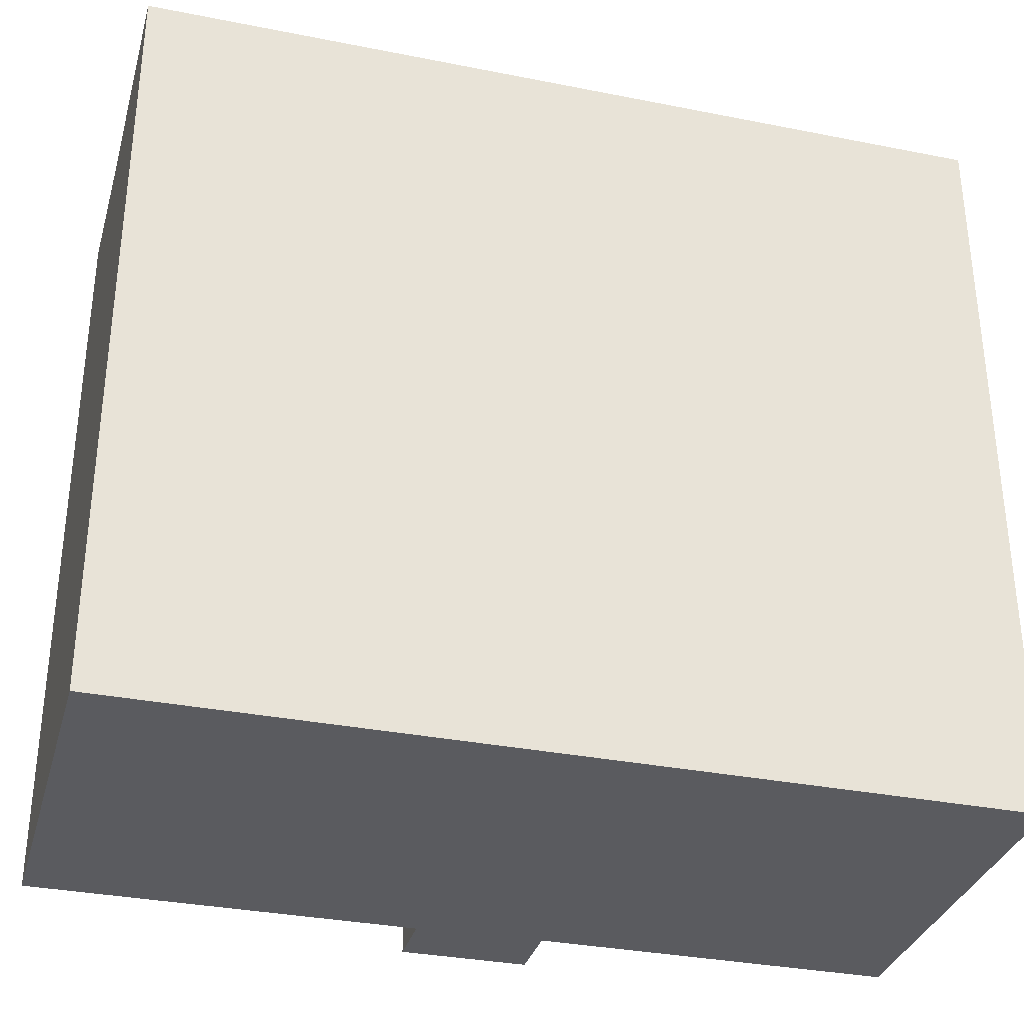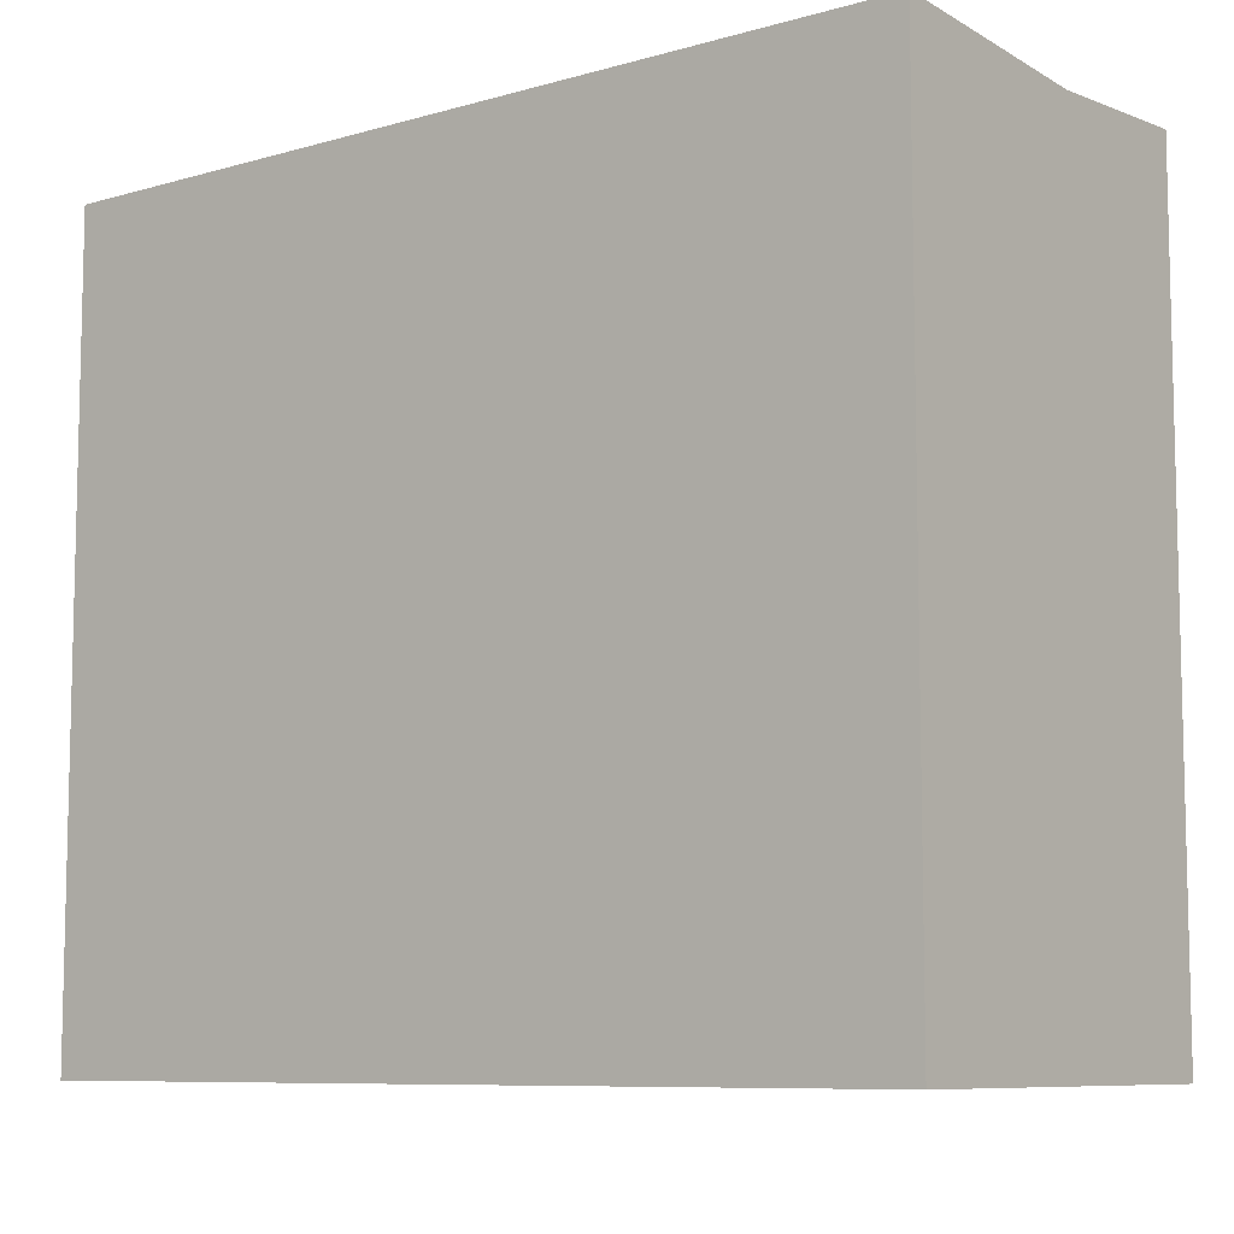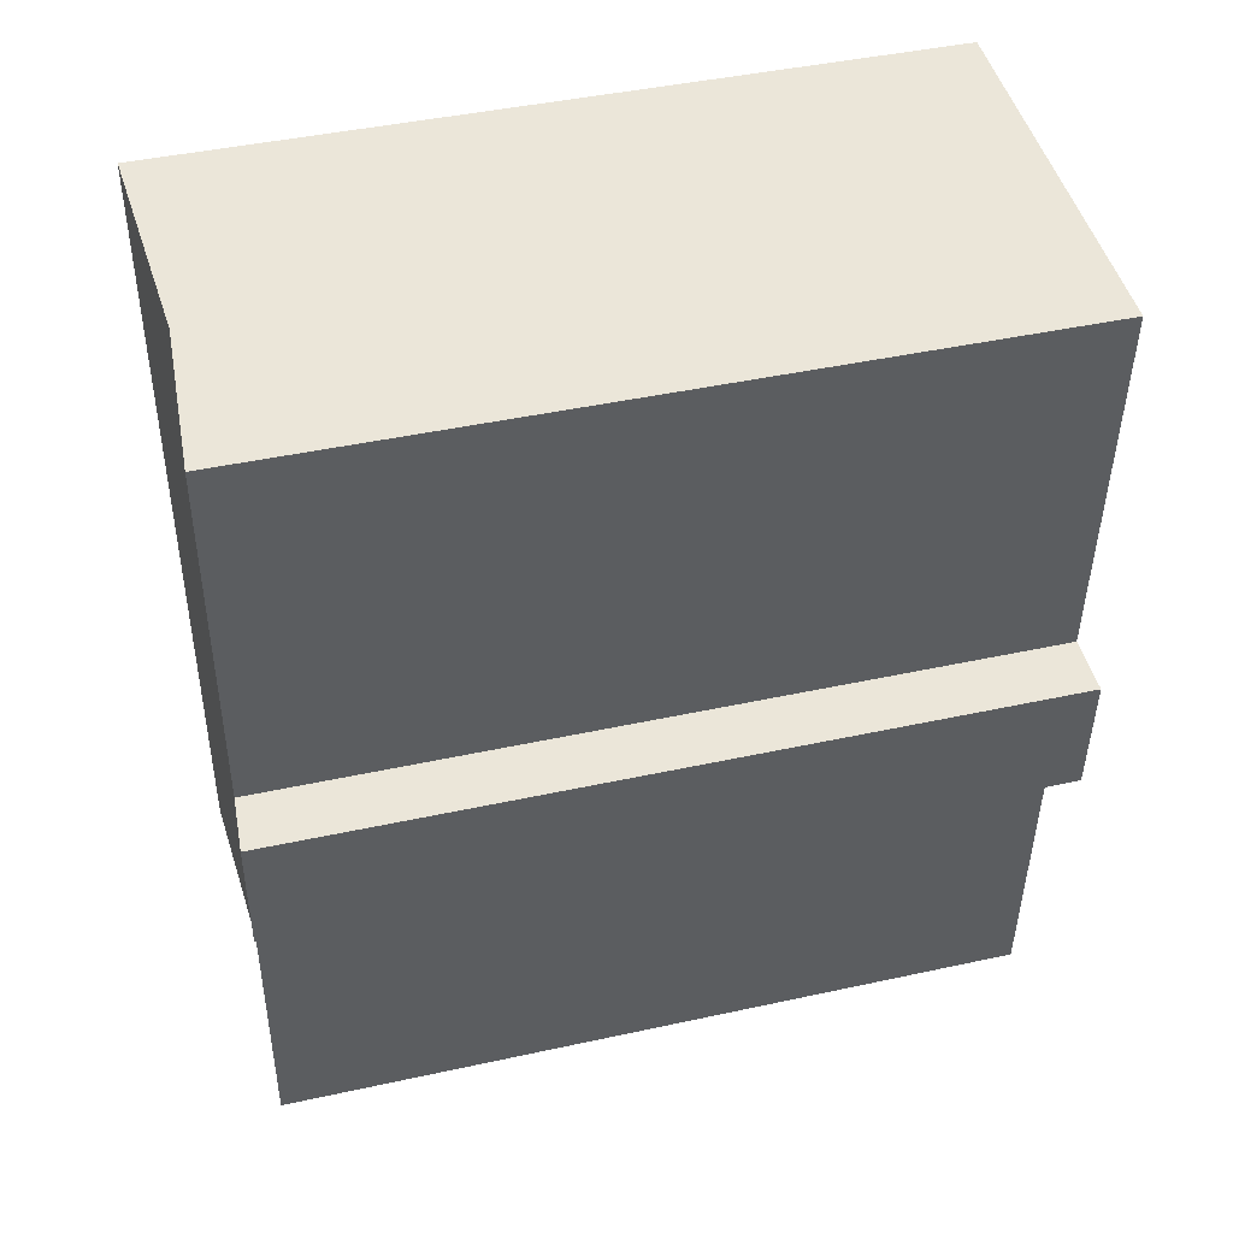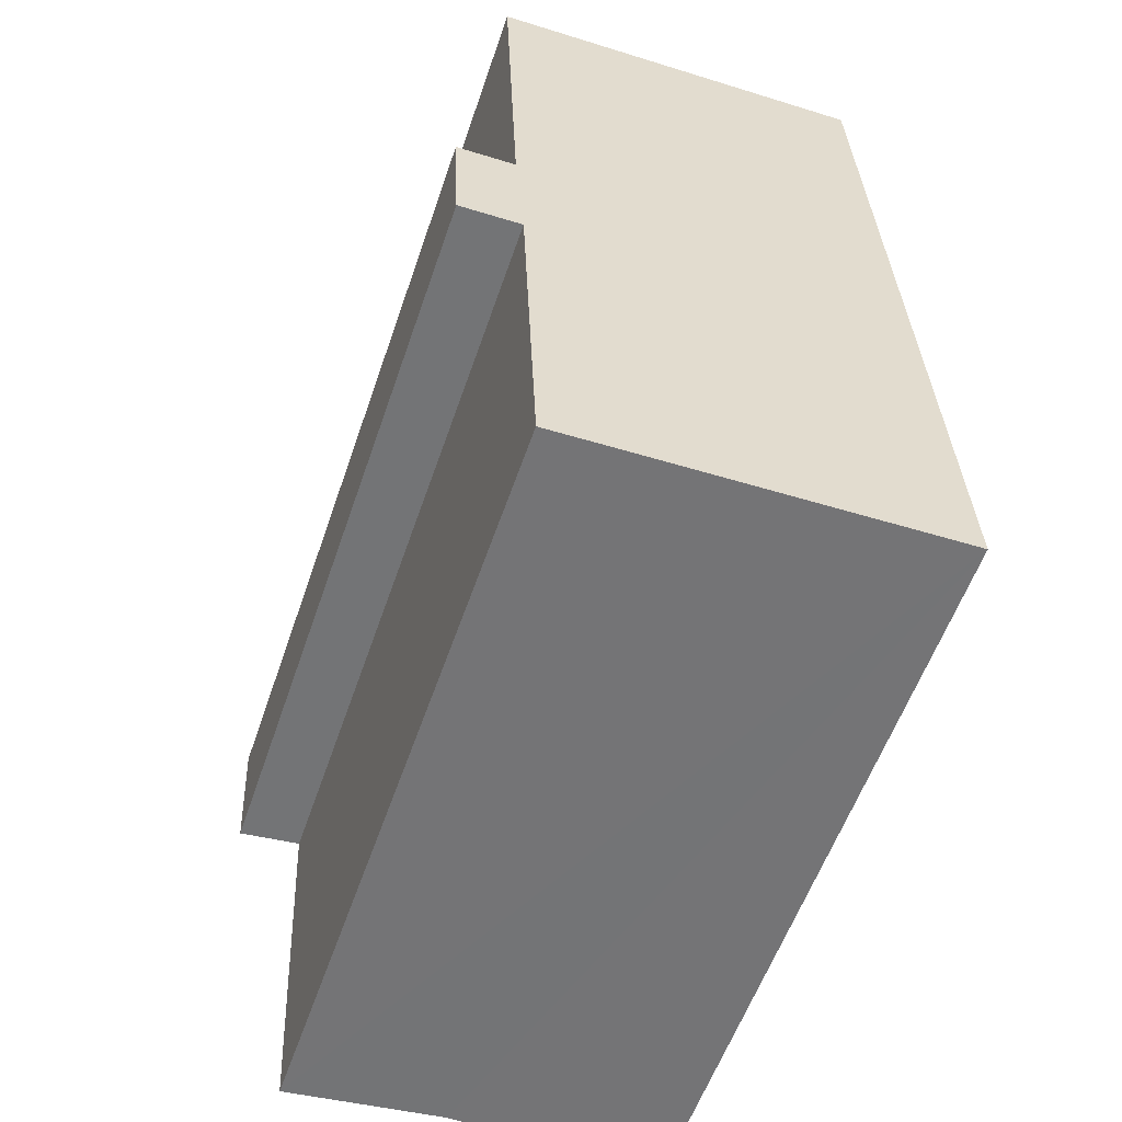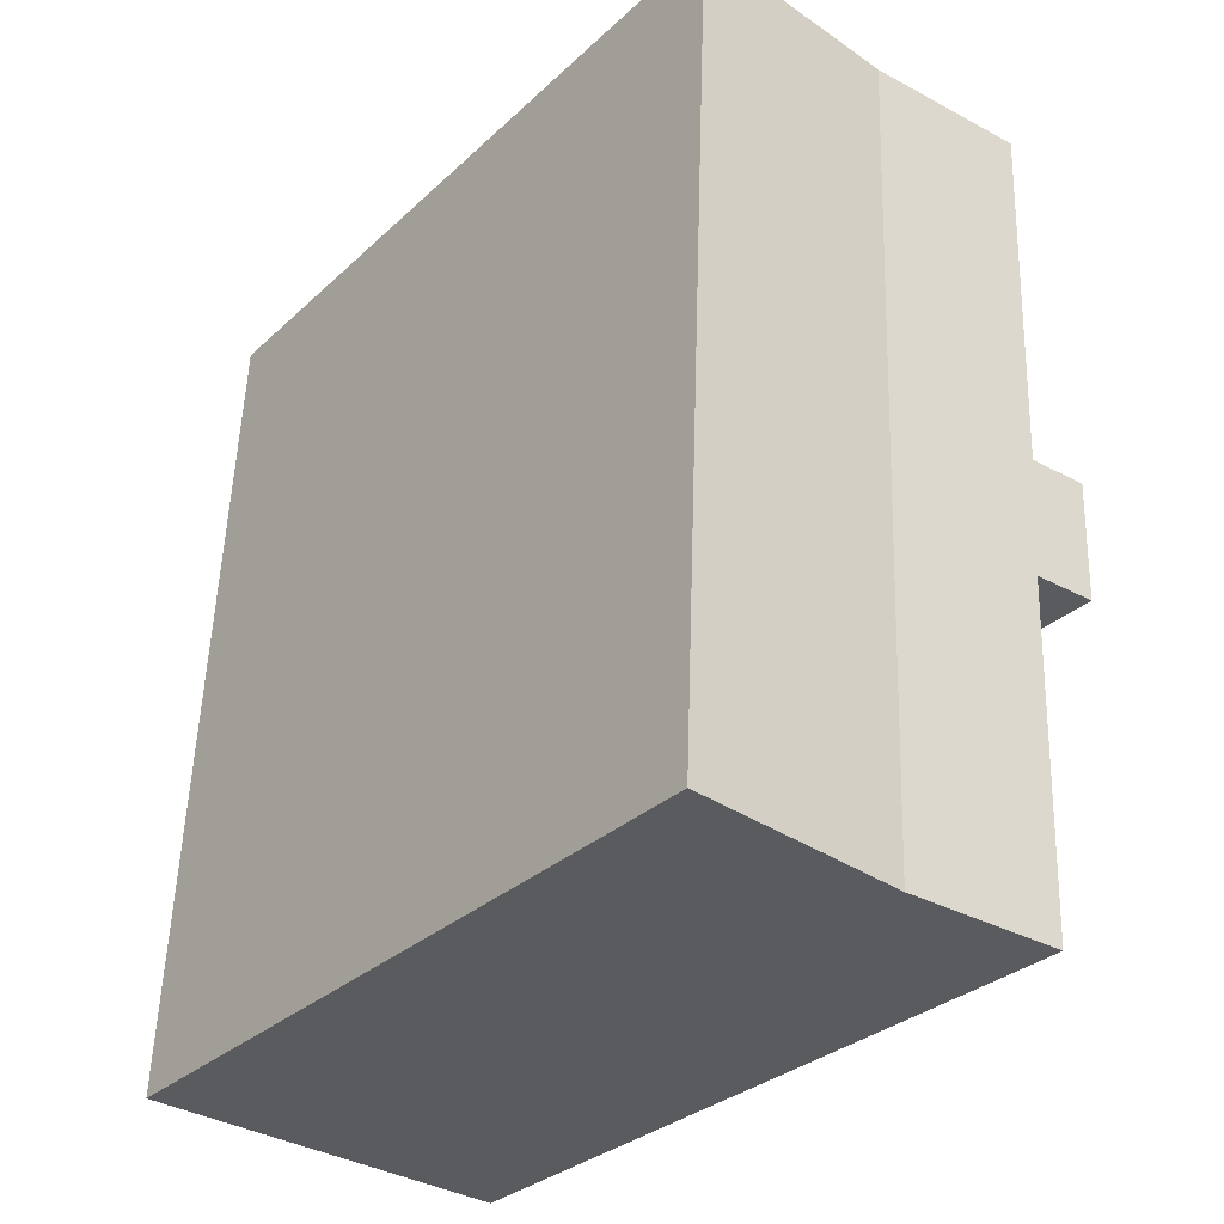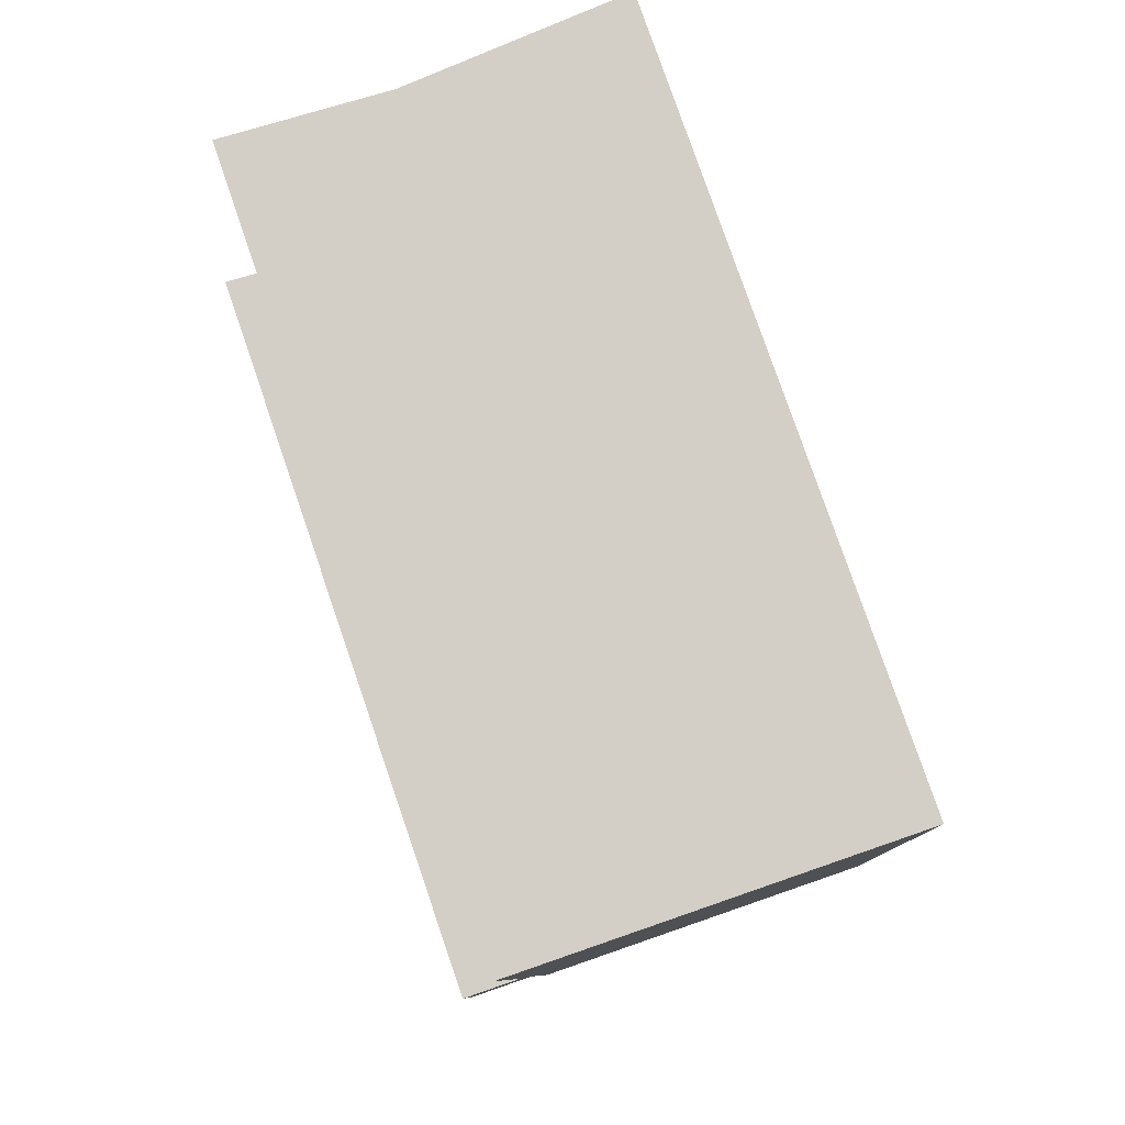
<metadata>
{"format":"obj","ext":"obj","renderer":"f3d","projection":"perspective","resolution":1024,"background":"white","views":[{"elev":-33.2,"azim":72.3,"up":"+Y"},{"elev":-8.4,"azim":125.6,"up":"+Y"},{"elev":44.2,"azim":-104.3,"up":"+Z"},{"elev":-56.8,"azim":-18.8,"up":"+Z"},{"elev":-31.7,"azim":141.7,"up":"+Z"},{"elev":79.6,"azim":-19.0,"up":"+Z"}]}
</metadata>
<code>
v  12.17 21.56 11.22
v  6.888 21.17 -13.24
v  5.86 21.17 10.95
v  13.2 21.56 -12.97
v  0 21.56 1.32e-15
v  1.665 21.46 0.071
v  0.15 21.56 -3.535
v  2.355 21.45 -13.43
v  1.931 21.45 -3.459
v  1.211 21.46 10.75
v  2.355 8.223e-16 -13.43
v  1.931 2.118e-16 -3.459
v  0.15 2.165e-16 -3.535
v  0 0 0
v  1.665 -4.348e-18 0.071
v  1.211 -6.585e-16 10.75
v  13.2 7.941e-16 -12.97
v  6.888 8.105e-16 -13.24
v  12.17 -6.87e-16 11.22
v  5.86 -6.706e-16 10.95
g defaultobject
f 1 2 3
f 2 1 4
f 5 6 7
f 8 3 2
f 3 8 9
f 3 9 6
f 6 9 7
f 3 6 10
f 11 9 8
f 9 11 12
f 13 5 7
f 5 13 14
f 15 10 6
f 10 15 16
f 9 13 7
f 13 9 12
f 17 2 4
f 2 17 8
f 8 17 11
f 11 17 18
f 14 6 5
f 6 14 15
f 16 3 10
f 3 16 1
f 1 16 19
f 19 16 20
f 19 4 1
f 4 19 17
f 13 15 14
f 15 20 16
f 20 15 19
f 19 15 17
f 17 15 12
f 12 15 13
f 17 12 18
f 18 12 11

</code>
